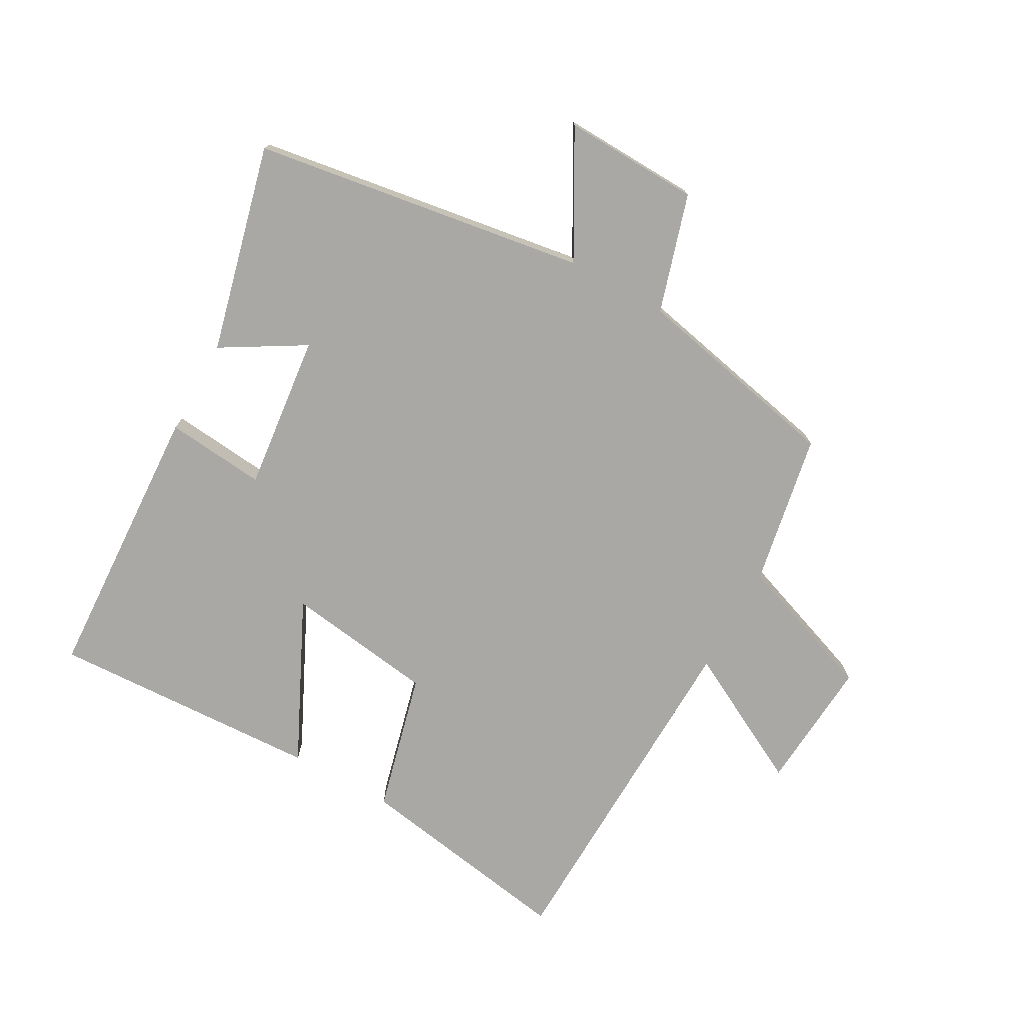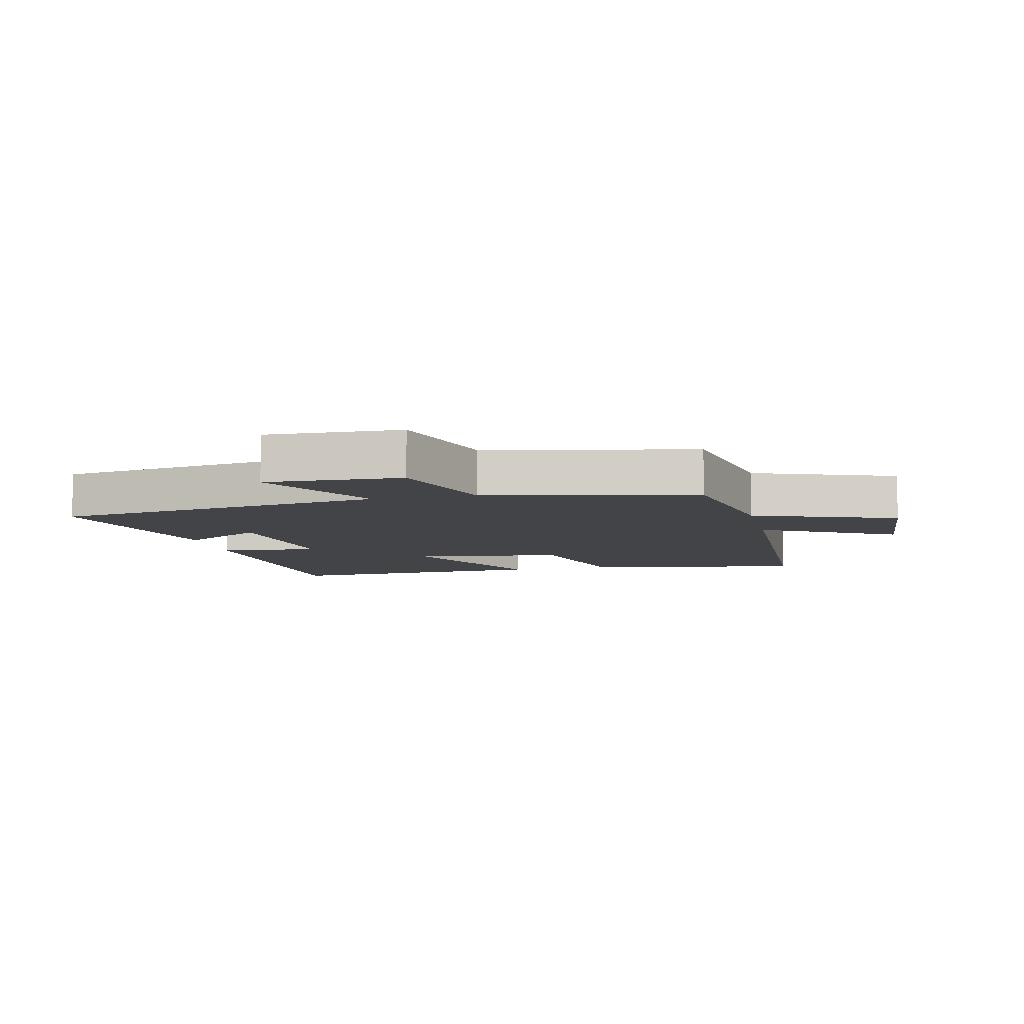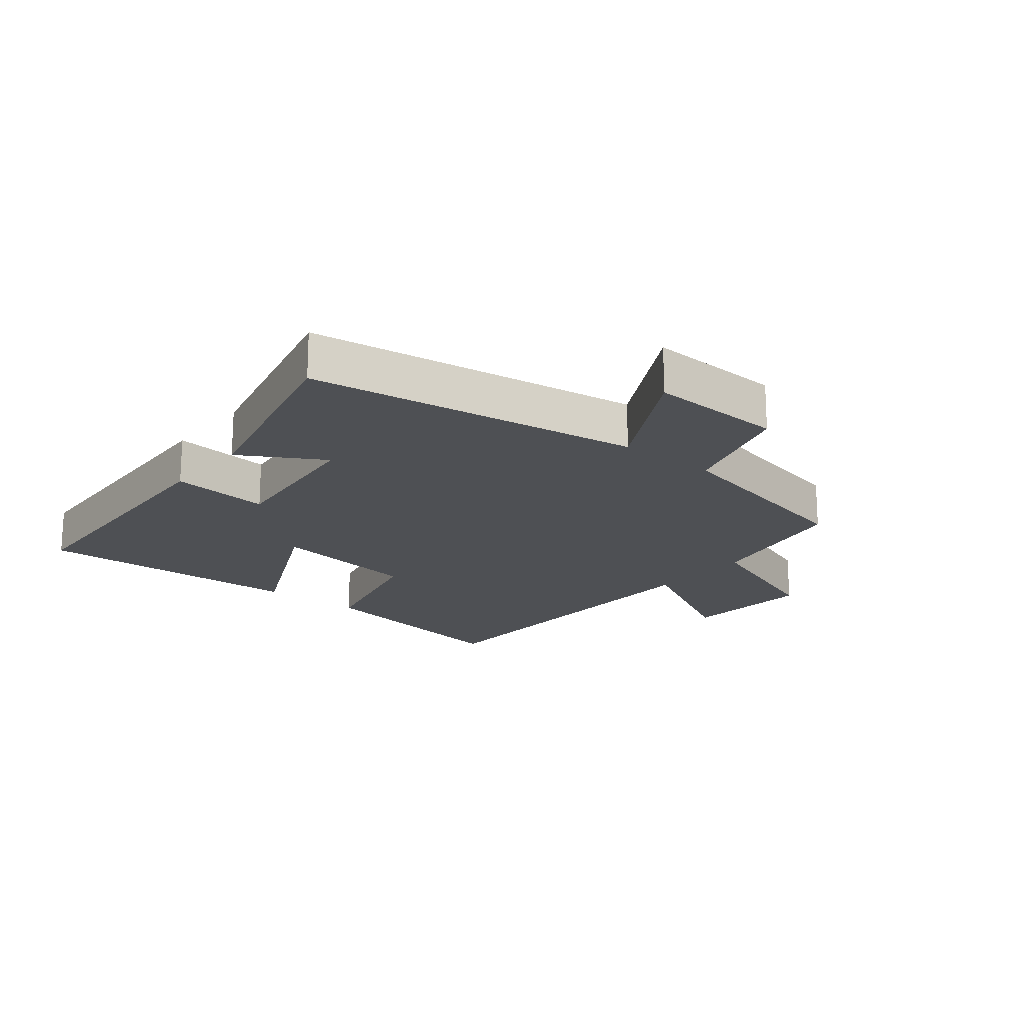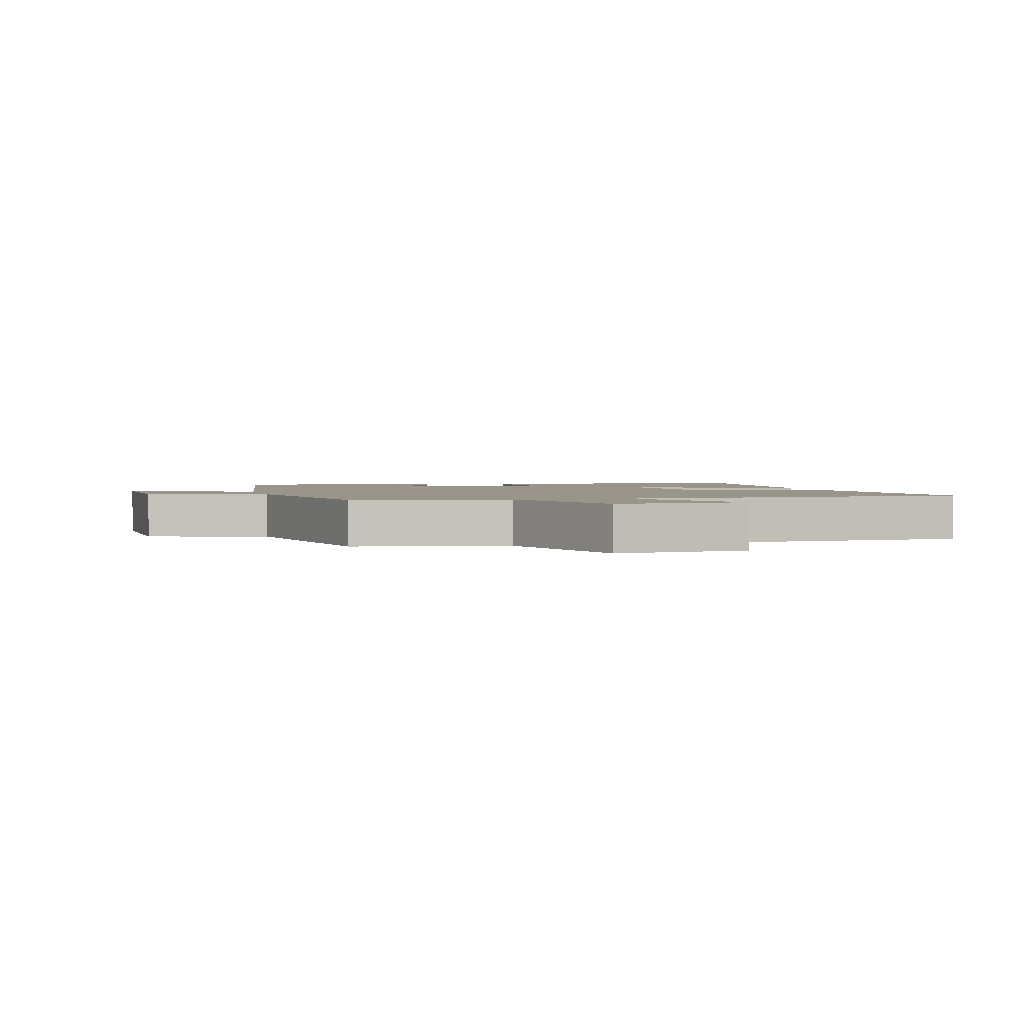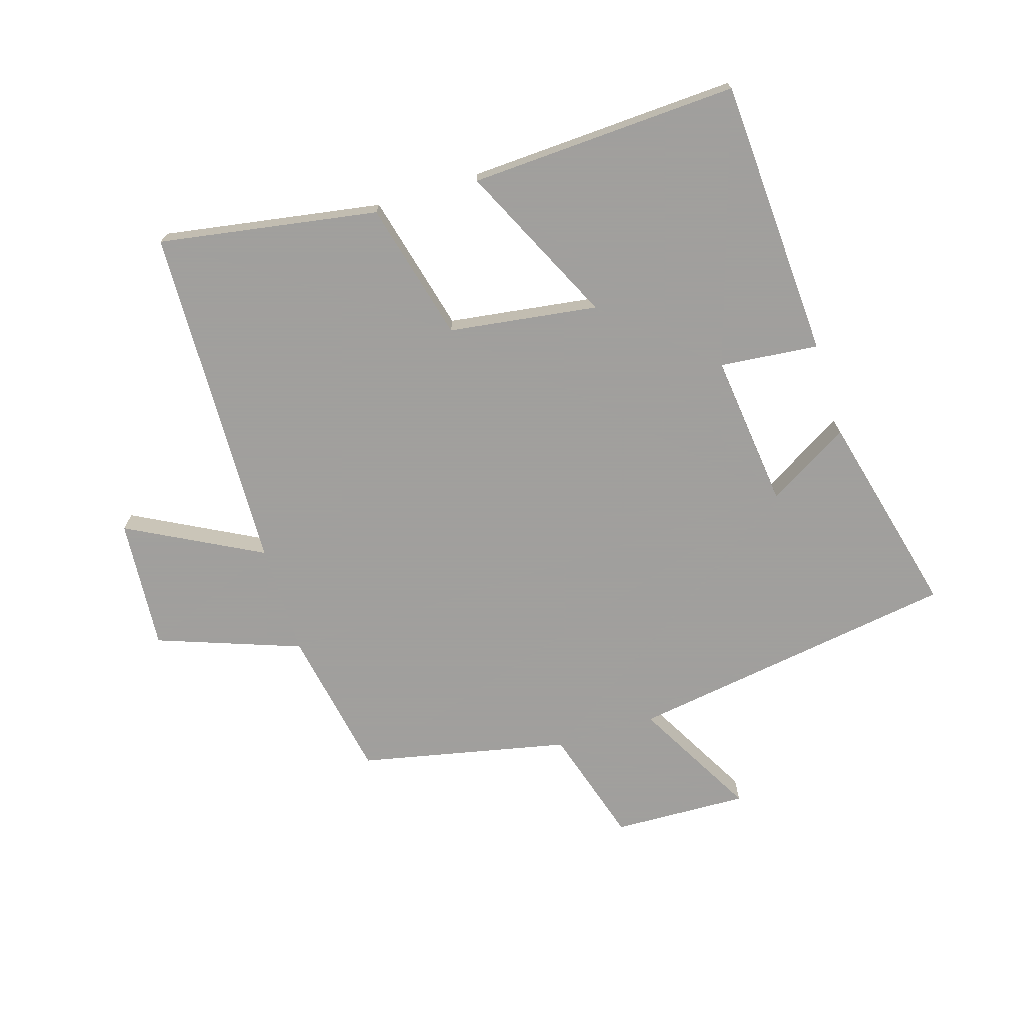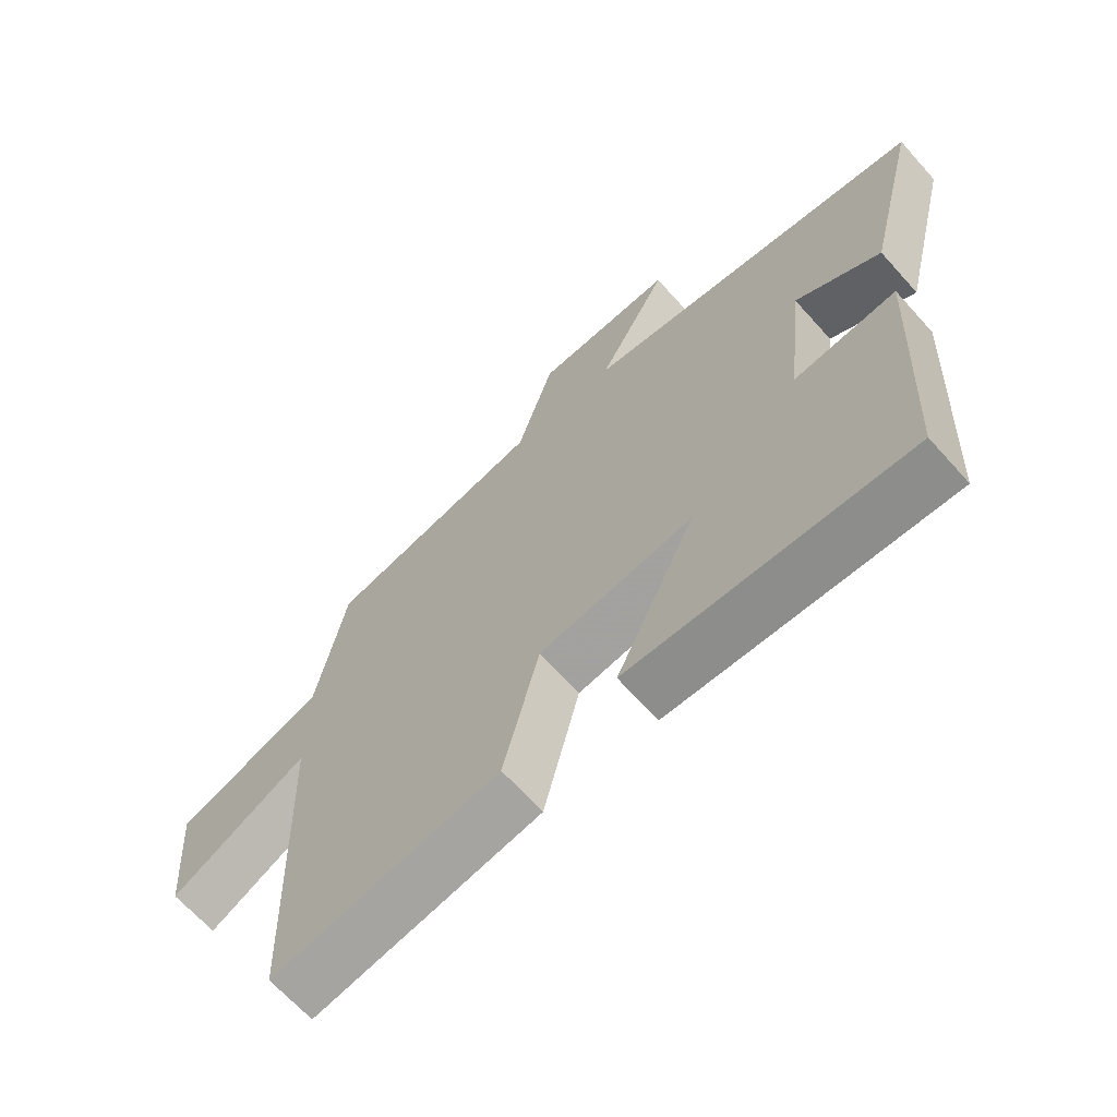
<metadata>
{"format":"obj","ext":"obj","renderer":"f3d","projection":"perspective","resolution":1024,"background":"white","views":[{"elev":-75.0,"azim":-29.0,"up":"+Y"},{"elev":-8.0,"azim":12.9,"up":"+Y"},{"elev":-18.8,"azim":-39.2,"up":"+Y"},{"elev":2.1,"azim":74.7,"up":"+Y"},{"elev":-71.5,"azim":-162.7,"up":"+Y"},{"elev":-66.5,"azim":-138.1,"up":"+Z"}]}
</metadata>
<code>
v -0.477 0.07 -0.52
v -0.5 0.07 -0.069
v -0.34 0.07 -0.085
v -0.368 0.07 0.165
v -0.5 0.07 0.087
v -0.582 0.07 0.419
v -0.048 0.07 0.5
v -0.157 0.07 0.697
v 0.061 0.07 0.689
v 0.118 0.07 0.5
v 0.455 0.07 0.428
v 0.5 0.07 0.184
v 0.731 0.07 0.1
v 0.715 0.07 -0.112
v 0.5 0.07 0.002
v 0.482 0.07 -0.559
v 0.129 0.07 -0.5
v 0.073 0.07 -0.276
v -0.167 0.07 -0.242
v -0.043 0.07 -0.5
v -0.477 0 -0.52
v -0.5 0 -0.069
v -0.34 0 -0.085
v -0.368 0 0.165
v -0.5 0 0.087
v -0.582 0 0.419
v -0.048 0 0.5
v -0.157 0 0.697
v 0.061 0 0.689
v 0.118 0 0.5
v 0.455 0 0.428
v 0.5 0 0.184
v 0.731 0 0.1
v 0.715 0 -0.112
v 0.5 0 0.002
v 0.482 0 -0.559
v 0.129 0 -0.5
v 0.073 0 -0.276
v -0.167 0 -0.242
v -0.043 0 -0.5
f 1 2 3
f 20 1 3
f 19 20 3
f 18 19 3 4
f 15 16 17 18
f 15 18 4
f 12 13 14 15
f 12 15 4
f 11 12 4
f 10 11 4
f 7 8 9 10
f 6 7 10
f 5 6 10
f 4 5 10
f 23 22 21
f 23 21 40
f 23 40 39
f 24 23 39 38
f 38 37 36 35
f 24 38 35
f 35 34 33 32
f 24 35 32
f 24 32 31
f 24 31 30
f 30 29 28 27
f 30 27 26
f 30 26 25
f 30 25 24
f 1 21 22 2
f 2 22 23 3
f 3 23 24 4
f 4 24 25 5
f 5 25 26 6
f 6 26 27 7
f 7 27 28 8
f 8 28 29 9
f 9 29 30 10
f 10 30 31 11
f 11 31 32 12
f 12 32 33 13
f 13 33 34 14
f 14 34 35 15
f 15 35 36 16
f 16 36 37 17
f 17 37 38 18
f 18 38 39 19
f 19 39 40 20
f 20 40 21 1

</code>
